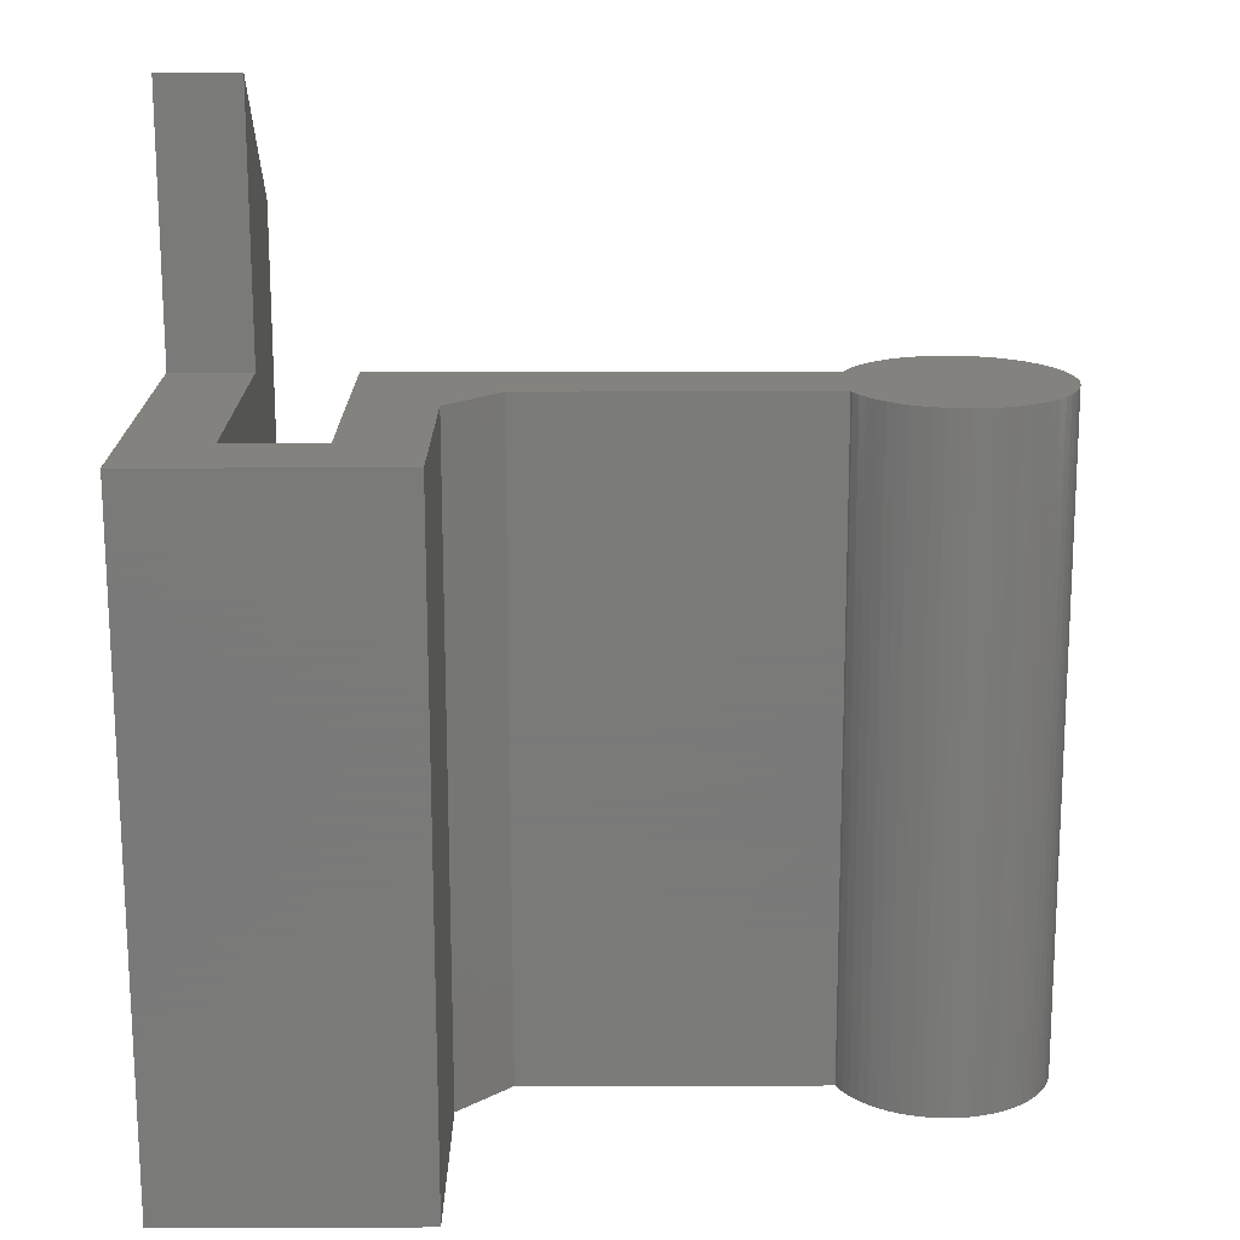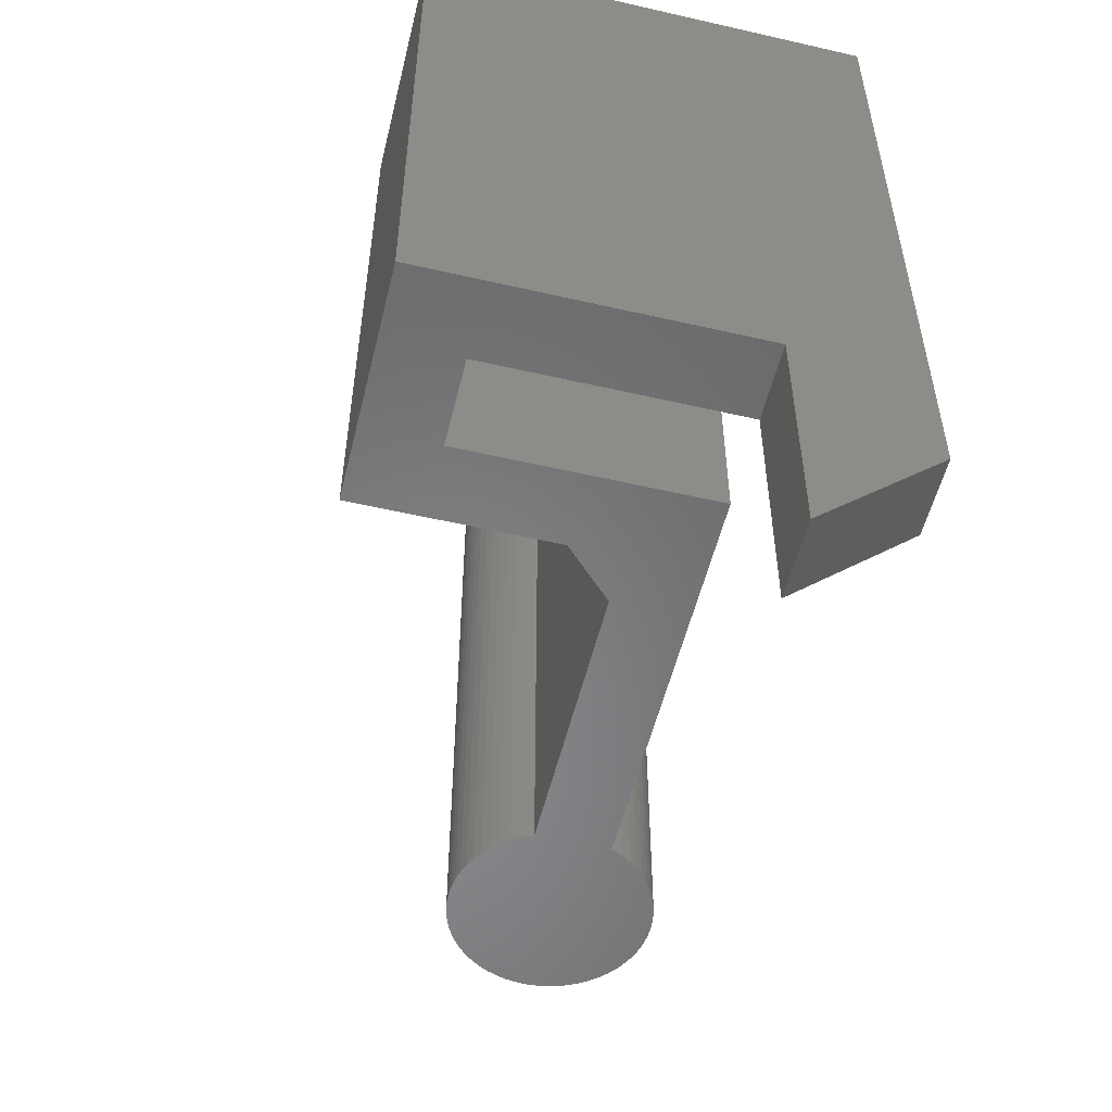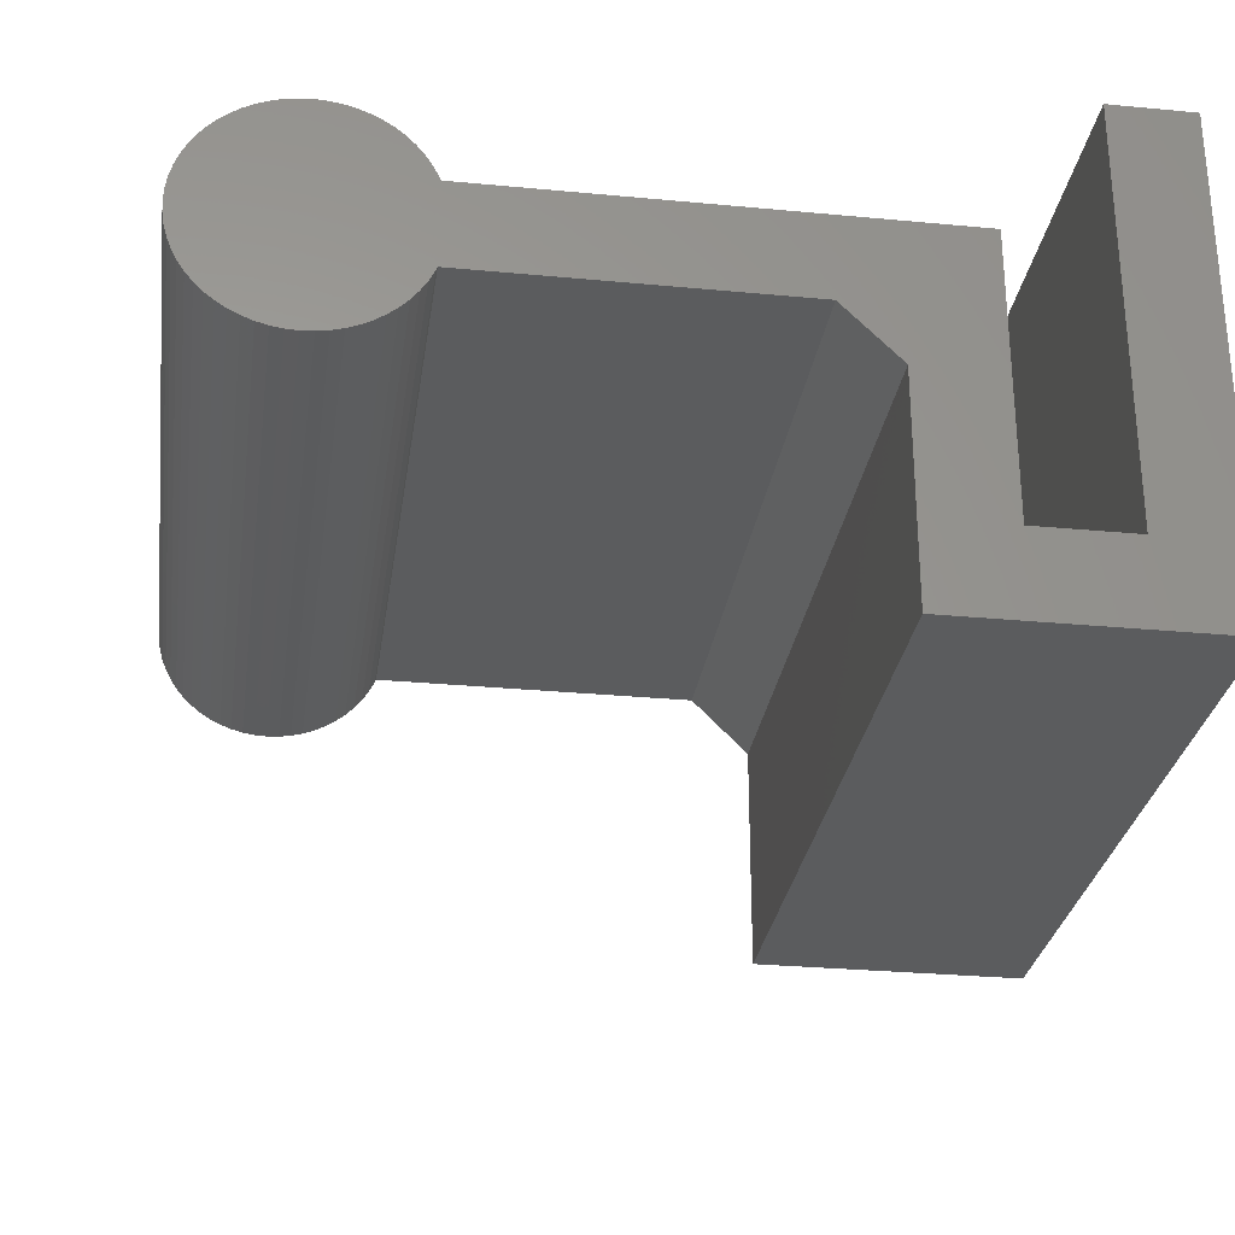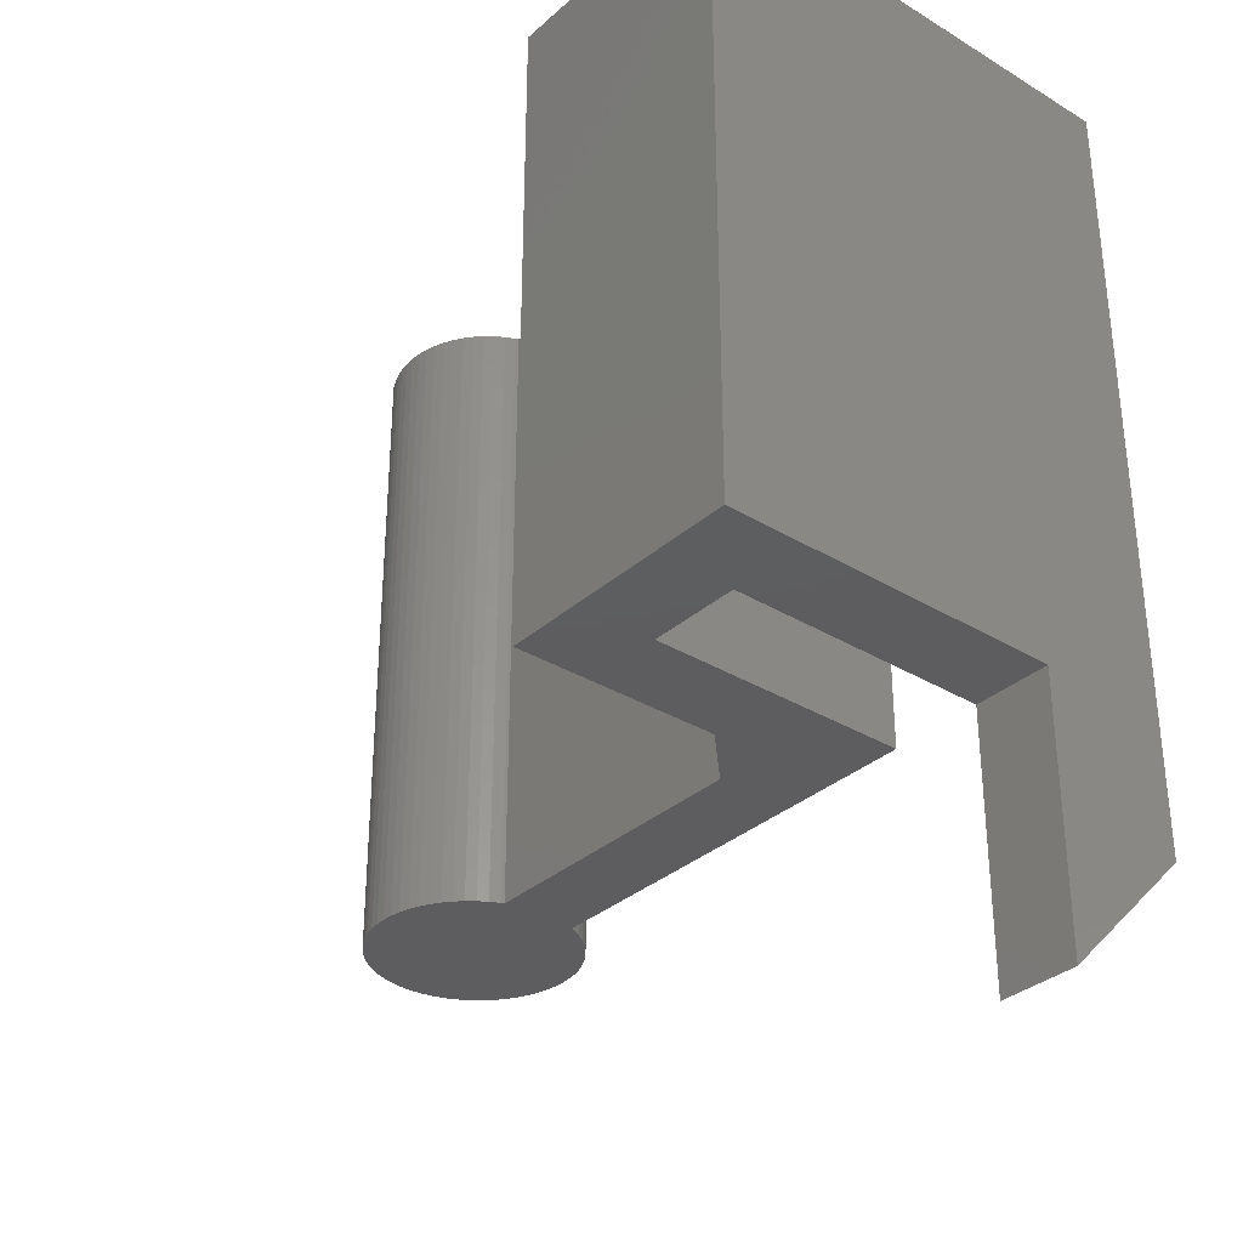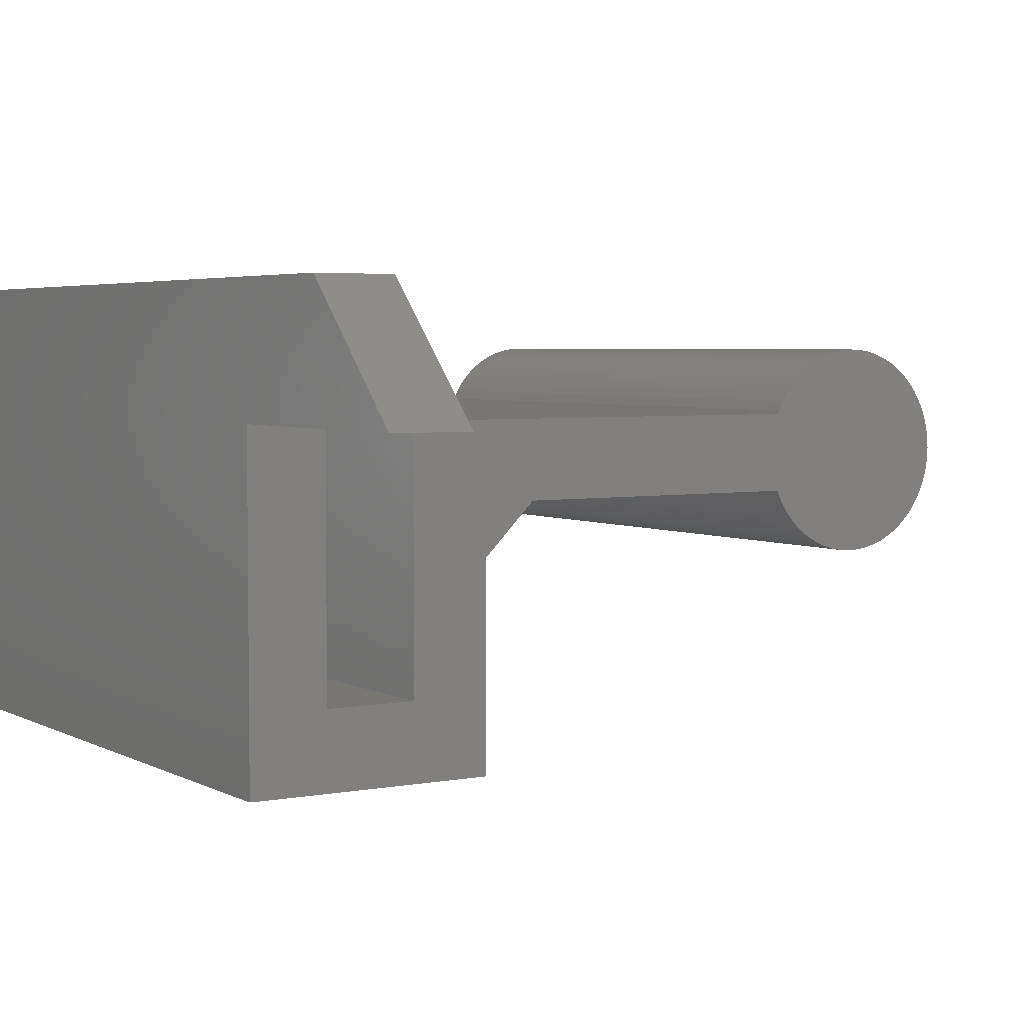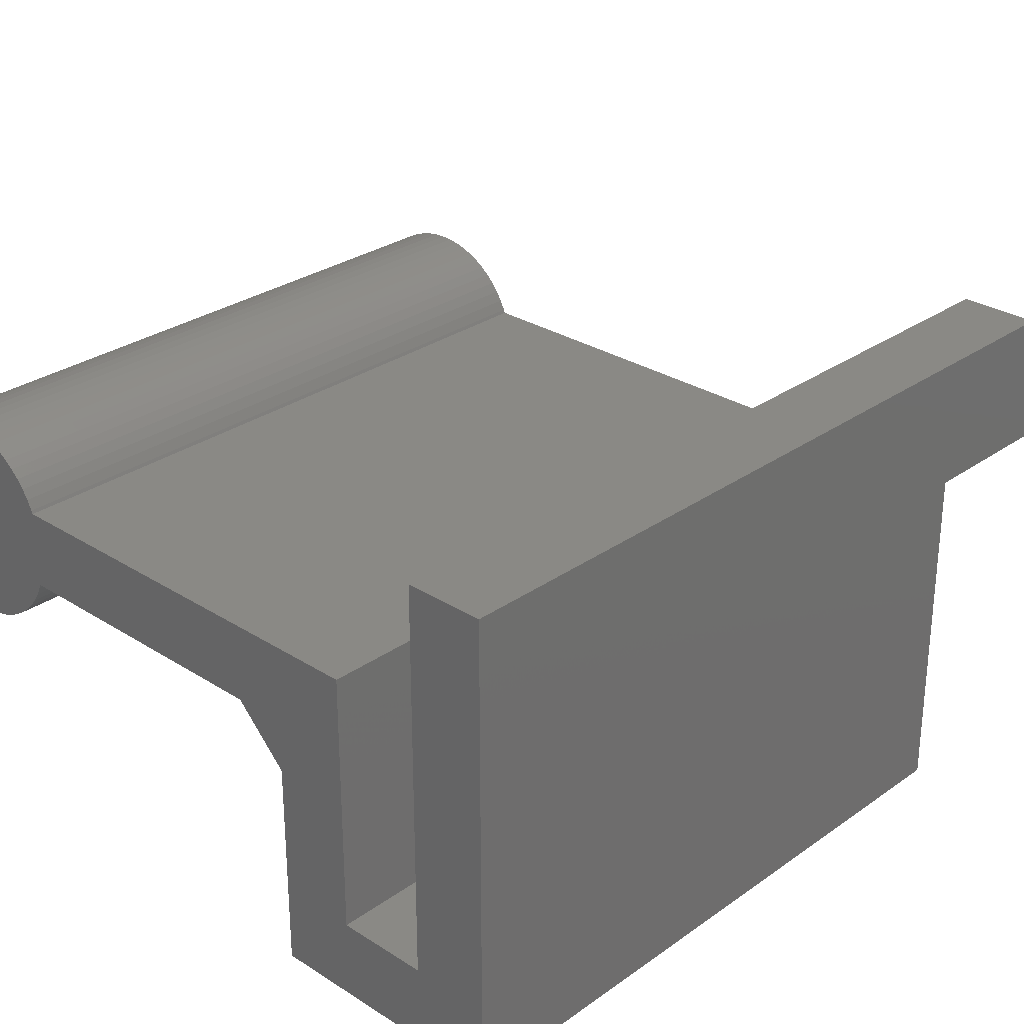
<metadata>
{"format":"stl","ext":"stl","renderer":"f3d","projection":"perspective","resolution":1024,"background":"white","views":[{"elev":-72.7,"azim":-179.9,"up":"+Y"},{"elev":-54.4,"azim":76.3,"up":"+Z"},{"elev":-28.9,"azim":-8.1,"up":"+Y"},{"elev":-33.0,"azim":50.2,"up":"+Z"},{"elev":4.0,"azim":148.2,"up":"+Y"},{"elev":28.6,"azim":43.5,"up":"+Y"}]}
</metadata>
<code>
# stl→obj: 132 verts, 260 faces
v 23.5 13 0
v 23.5 18 -5
v 23.5 13 -10
v 23.5 18 25
v 23.5 3 25
v 23.5 3 0
v 26.5 0 0
v 26.5 13 0
v 20 3 0
v 17 0 0
v 17 8 0
v 20 13 0
v 15 10 0
v 3.703 13 0
v 3.703 10 0
v 3.464 9.5 0
v 3.654 9.873 0
v 3.464 13.5 0
v 3.654 13.13 0
v 3.236 9.149 0
v 3.236 13.85 0
v 2.973 8.823 0
v 2.973 14.18 0
v 2.677 8.527 0
v 2.677 14.47 0
v 2.351 8.264 0
v 2.351 14.74 0
v 2 8.036 0
v 2 14.96 0
v 1.627 7.846 0
v 1.627 15.15 0
v 1.236 7.696 0
v 1.236 15.3 0
v 0.8316 7.587 0
v 0.8316 15.41 0
v 0.4181 7.522 0
v 0.4181 15.48 0
v 0 7.5 0
v 0 15.5 0
v -0.4181 7.522 0
v -0.4181 15.48 0
v -0.8316 7.587 0
v -0.8316 15.41 0
v -1.236 7.696 0
v -1.236 15.3 0
v -1.627 7.846 0
v -1.627 15.15 0
v -2 14.96 0
v -2 8.036 0
v -2.351 8.264 0
v -2.351 14.74 0
v -2.677 8.527 0
v -2.677 14.47 0
v -2.973 8.823 0
v -2.973 14.18 0
v -3.236 9.149 0
v -3.236 13.85 0
v -3.464 9.5 0
v -3.464 13.5 0
v -3.654 9.873 0
v -3.654 13.13 0
v -3.804 10.26 0
v -3.804 12.74 0
v -3.913 10.67 0
v -3.913 12.33 0
v -3.978 11.08 0
v -3.978 11.92 0
v -4 11.5 0
v 26.5 18 25
v 26.5 18 -5
v 26.5 0 25
v 26.5 13 -10
v 20 13 25
v 17 8 25
v 20 3 25
v 15 10 25
v 3.703 13 25
v 3.703 10 25
v 3.464 13.5 25
v 3.654 13.13 25
v 3.464 9.5 25
v 3.654 9.873 25
v 3.236 13.85 25
v 3.236 9.149 25
v 2.973 14.18 25
v 2.973 8.823 25
v 2.677 14.47 25
v 2.677 8.527 25
v 2.351 14.74 25
v 2.351 8.264 25
v 2 14.96 25
v 2 8.036 25
v 1.627 15.15 25
v 1.627 7.846 25
v 1.236 15.3 25
v 1.236 7.696 25
v 0.8316 15.41 25
v 0.8316 7.587 25
v 0.4181 15.48 25
v 0.4181 7.522 25
v 0 15.5 25
v 0 7.5 25
v -0.4181 15.48 25
v -0.4181 7.522 25
v -0.8316 15.41 25
v -0.8316 7.587 25
v -1.236 15.3 25
v -1.236 7.696 25
v -1.627 15.15 25
v -1.627 7.846 25
v -2 14.96 25
v -2 8.036 25
v -2.351 14.74 25
v -2.351 8.264 25
v -2.677 14.47 25
v -2.677 8.527 25
v -2.973 14.18 25
v -2.973 8.823 25
v -3.236 13.85 25
v -3.236 9.149 25
v -3.464 13.5 25
v -3.464 9.5 25
v -3.654 13.13 25
v -3.654 9.873 25
v -3.804 12.74 25
v -3.804 10.26 25
v -3.913 12.33 25
v -3.913 10.67 25
v -3.978 11.92 25
v -3.978 11.08 25
v -4 11.5 25
v 17 0 25
f 1 2 3
f 2 1 4
f 5 1 6
f 1 5 4
f 7 6 8
f 7 9 6
f 10 9 7
f 11 9 10
f 9 11 12
f 13 12 11
f 14 13 15
f 13 14 12
f 16 15 17
f 15 16 14
f 18 14 16
f 14 18 19
f 20 18 16
f 20 21 18
f 22 21 20
f 22 23 21
f 24 23 22
f 24 25 23
f 26 25 24
f 26 27 25
f 28 27 26
f 28 29 27
f 30 29 28
f 30 31 29
f 32 31 30
f 32 33 31
f 34 33 32
f 34 35 33
f 36 35 34
f 36 37 35
f 38 37 36
f 38 39 37
f 40 39 38
f 40 41 39
f 42 41 40
f 42 43 41
f 44 43 42
f 44 45 43
f 46 45 44
f 46 47 45
f 46 48 47
f 49 48 46
f 50 48 49
f 50 51 48
f 52 51 50
f 52 53 51
f 54 53 52
f 54 55 53
f 56 55 54
f 56 57 55
f 58 57 56
f 58 59 57
f 60 59 58
f 60 61 59
f 62 61 60
f 62 63 61
f 64 63 62
f 64 65 63
f 66 65 64
f 66 67 65
f 67 66 68
f 8 6 1
f 69 8 70
f 71 8 69
f 8 71 7
f 70 8 72
f 70 4 69
f 4 70 2
f 3 8 1
f 8 3 72
f 72 2 70
f 2 72 3
f 73 74 75
f 73 76 74
f 77 76 73
f 76 77 78
f 79 77 80
f 77 79 78
f 81 78 79
f 78 81 82
f 83 81 79
f 83 84 81
f 85 84 83
f 85 86 84
f 87 86 85
f 87 88 86
f 89 88 87
f 89 90 88
f 91 90 89
f 91 92 90
f 93 92 91
f 93 94 92
f 95 94 93
f 95 96 94
f 97 96 95
f 97 98 96
f 99 98 97
f 99 100 98
f 101 100 99
f 101 102 100
f 103 102 101
f 103 104 102
f 105 104 103
f 105 106 104
f 107 106 105
f 107 108 106
f 109 108 107
f 109 110 108
f 111 110 109
f 111 112 110
f 113 112 111
f 113 114 112
f 115 114 113
f 115 116 114
f 117 116 115
f 117 118 116
f 119 118 117
f 119 120 118
f 121 120 119
f 121 122 120
f 123 122 121
f 123 124 122
f 125 124 123
f 125 126 124
f 127 126 125
f 127 128 126
f 129 128 127
f 129 130 128
f 130 129 131
f 5 69 4
f 69 5 71
f 75 71 5
f 75 132 71
f 132 75 74
f 6 75 5
f 75 6 9
f 75 12 73
f 12 75 9
f 12 77 73
f 77 12 14
f 77 19 80
f 19 77 14
f 80 18 79
f 18 80 19
f 79 21 83
f 21 79 18
f 83 23 85
f 23 83 21
f 85 25 87
f 25 85 23
f 25 89 87
f 89 25 27
f 27 91 89
f 91 27 29
f 29 93 91
f 93 29 31
f 31 95 93
f 95 31 33
f 33 97 95
f 97 33 35
f 35 99 97
f 99 35 37
f 37 101 99
f 101 37 39
f 39 103 101
f 103 39 41
f 41 105 103
f 105 41 43
f 43 107 105
f 107 43 45
f 45 109 107
f 109 45 47
f 47 111 109
f 111 47 48
f 48 113 111
f 113 48 51
f 51 115 113
f 115 51 53
f 55 115 53
f 115 55 117
f 57 117 55
f 117 57 119
f 59 119 57
f 119 59 121
f 61 121 59
f 121 61 123
f 63 123 61
f 123 63 125
f 65 125 63
f 125 65 127
f 67 127 65
f 127 67 129
f 68 129 67
f 129 68 131
f 66 131 68
f 131 66 130
f 64 130 66
f 130 64 128
f 62 128 64
f 128 62 126
f 60 126 62
f 126 60 124
f 58 124 60
f 124 58 122
f 56 122 58
f 122 56 120
f 54 120 56
f 120 54 118
f 52 118 54
f 118 52 116
f 52 114 116
f 114 52 50
f 50 112 114
f 112 50 49
f 49 110 112
f 110 49 46
f 46 108 110
f 108 46 44
f 44 106 108
f 106 44 42
f 42 104 106
f 104 42 40
f 40 102 104
f 102 40 38
f 38 100 102
f 100 38 36
f 36 98 100
f 98 36 34
f 34 96 98
f 96 34 32
f 32 94 96
f 94 32 30
f 30 92 94
f 92 30 28
f 28 90 92
f 90 28 26
f 26 88 90
f 88 26 24
f 88 22 86
f 22 88 24
f 86 20 84
f 20 86 22
f 84 16 81
f 16 84 20
f 81 17 82
f 17 81 16
f 82 15 78
f 15 82 17
f 15 76 78
f 76 15 13
f 11 76 13
f 76 11 74
f 10 74 11
f 74 10 132
f 10 71 132
f 71 10 7

</code>
